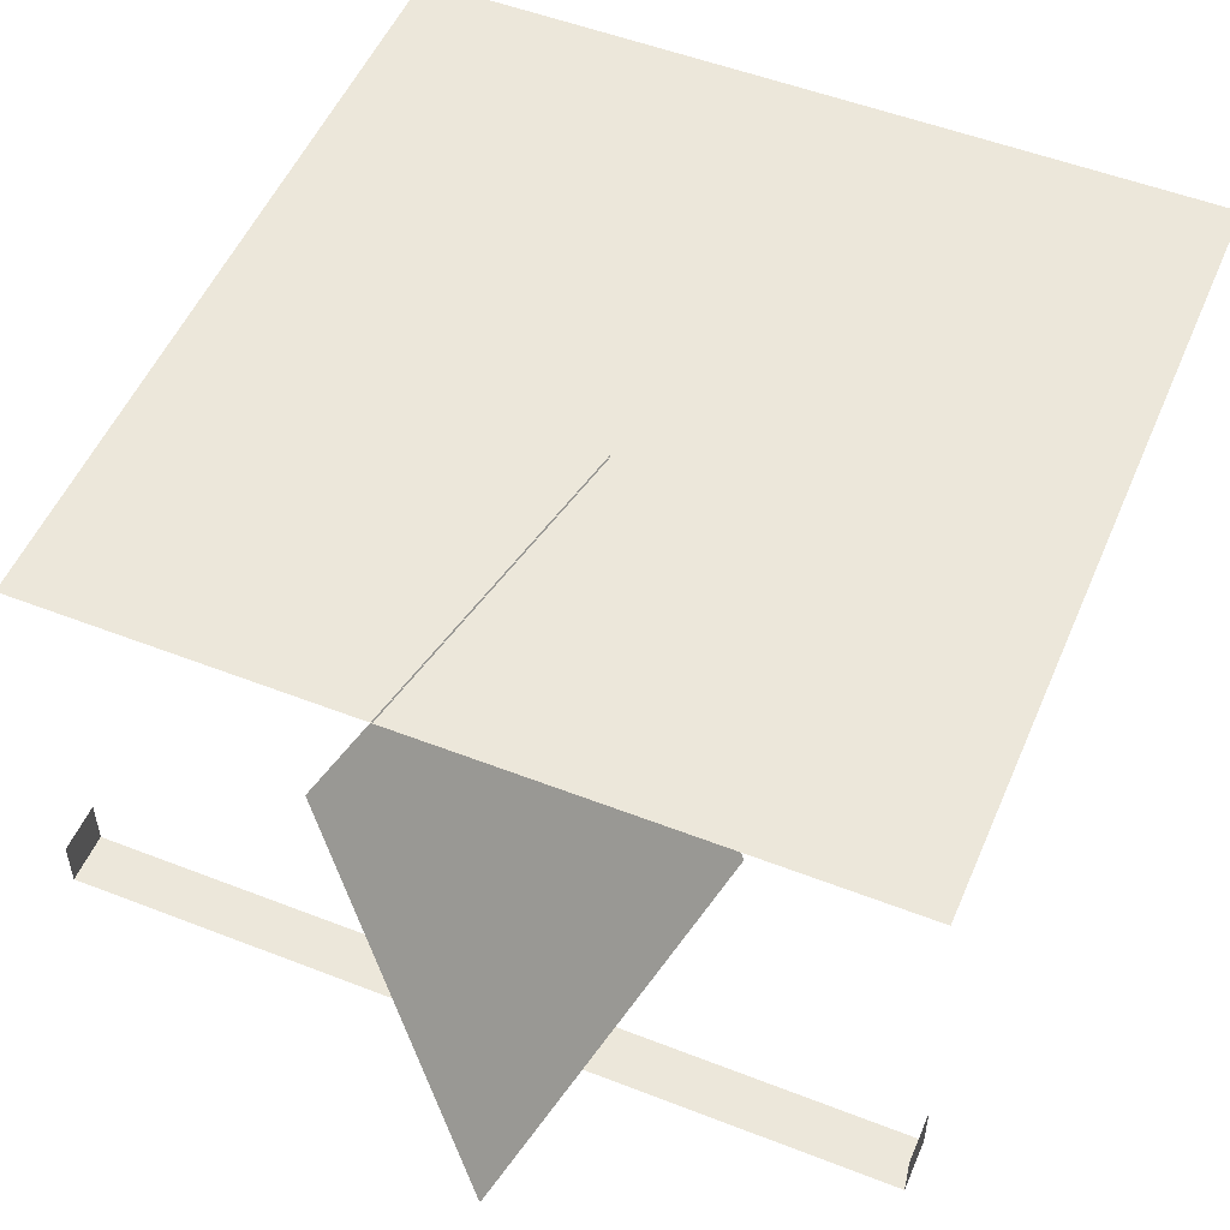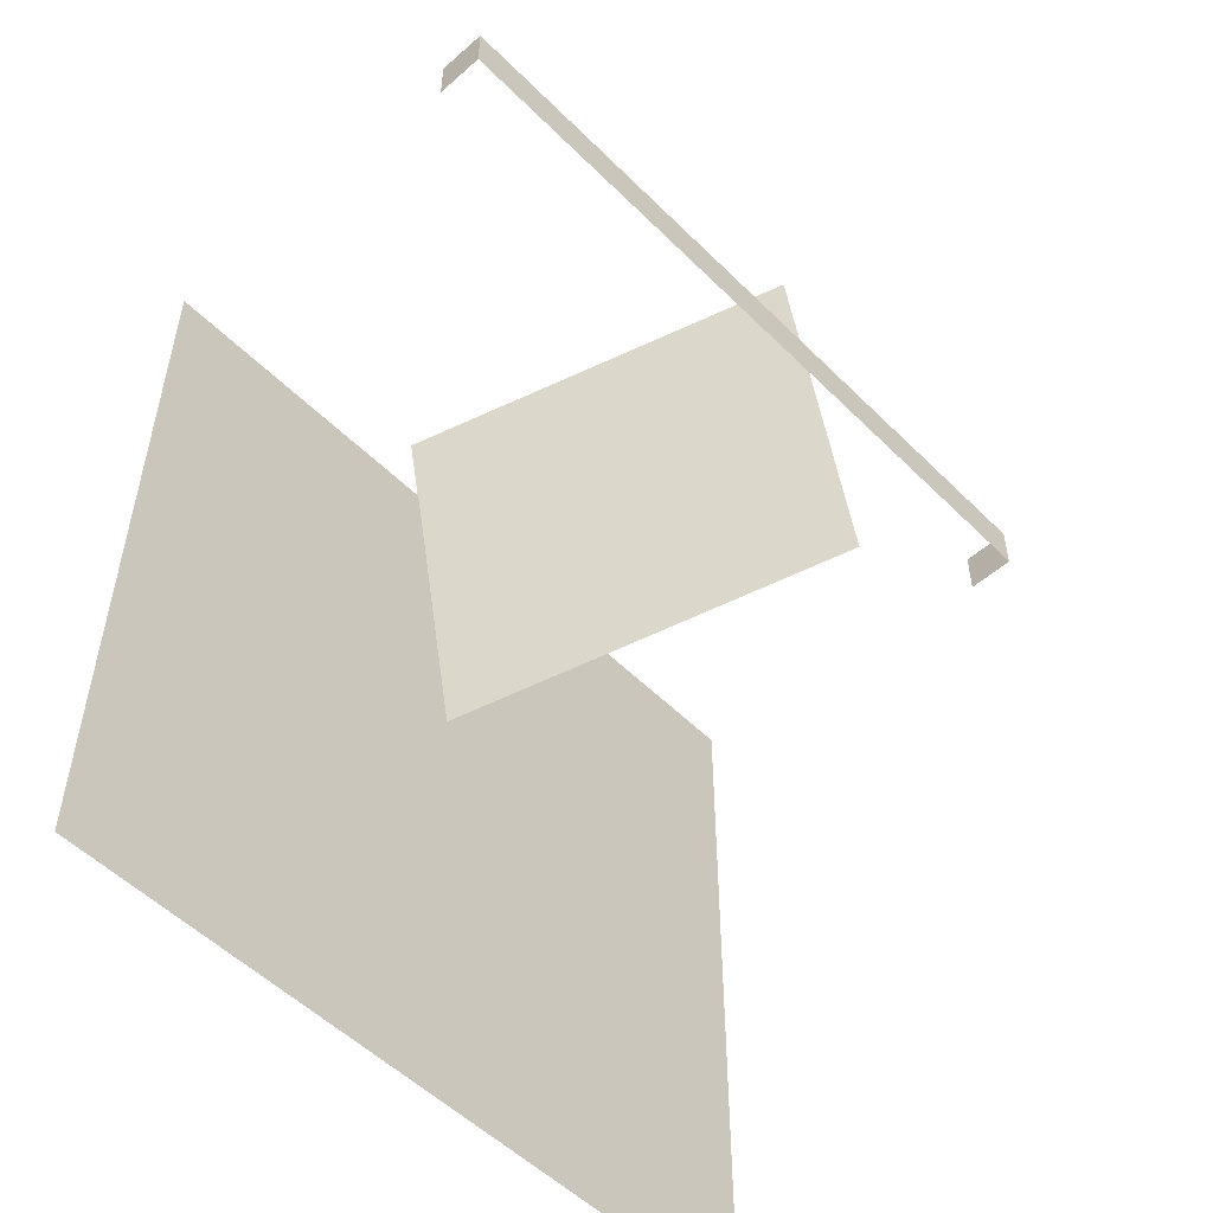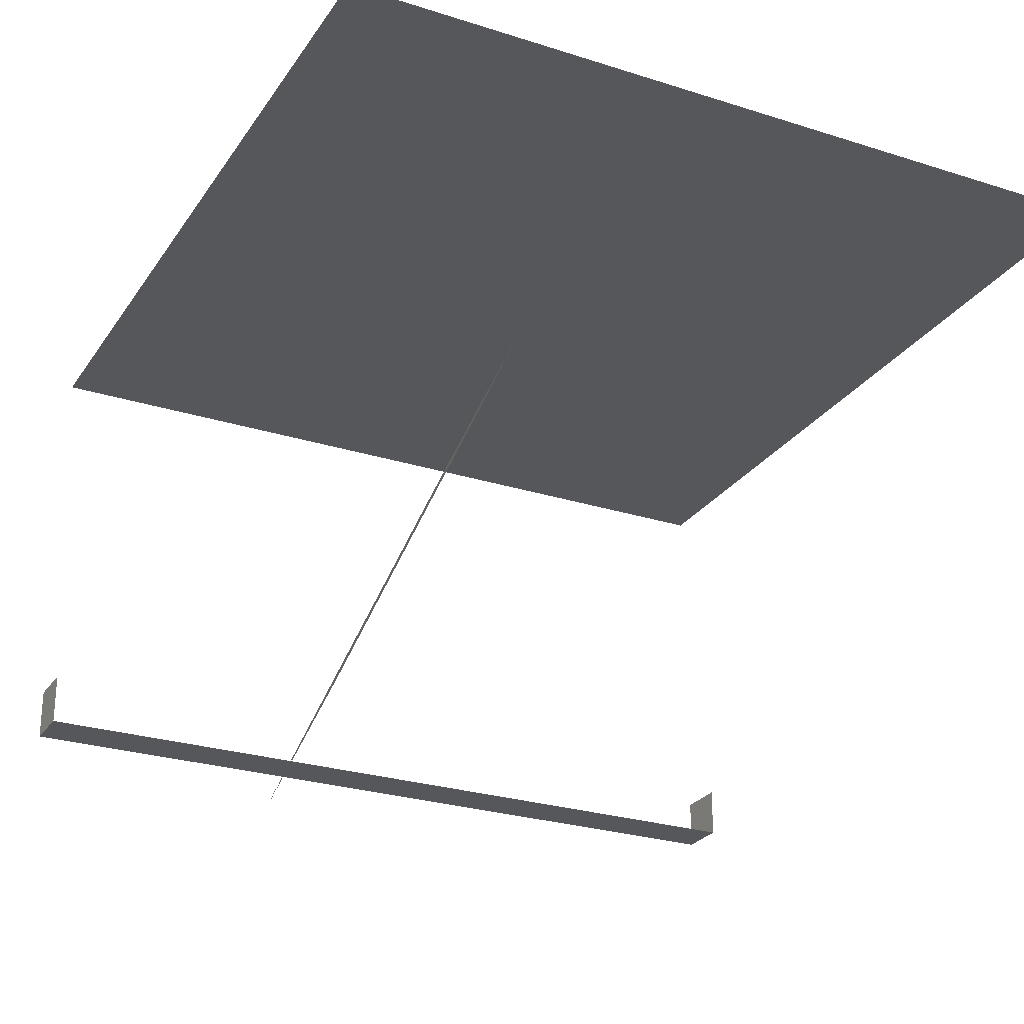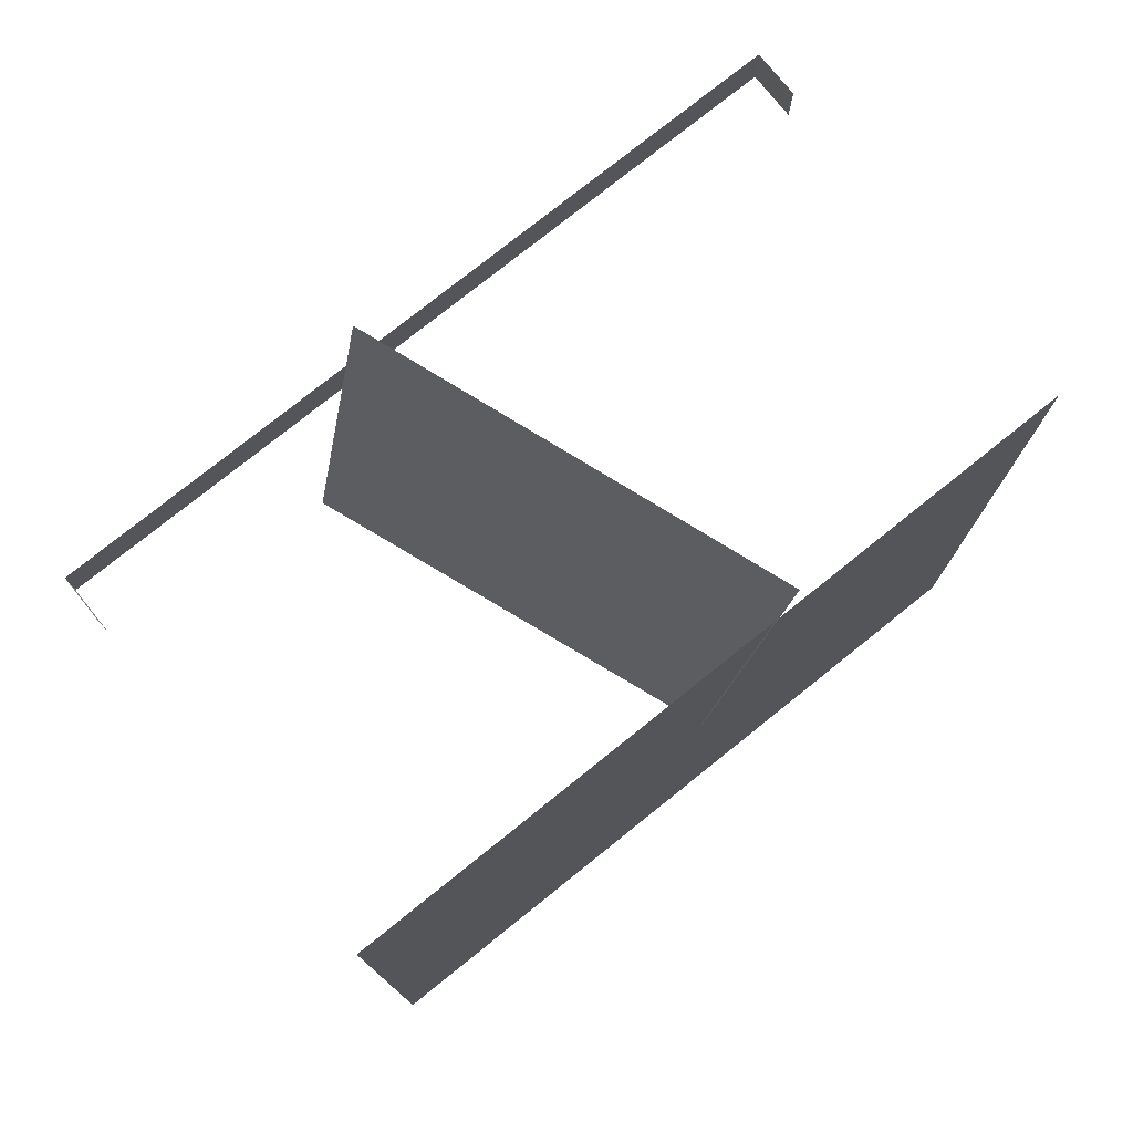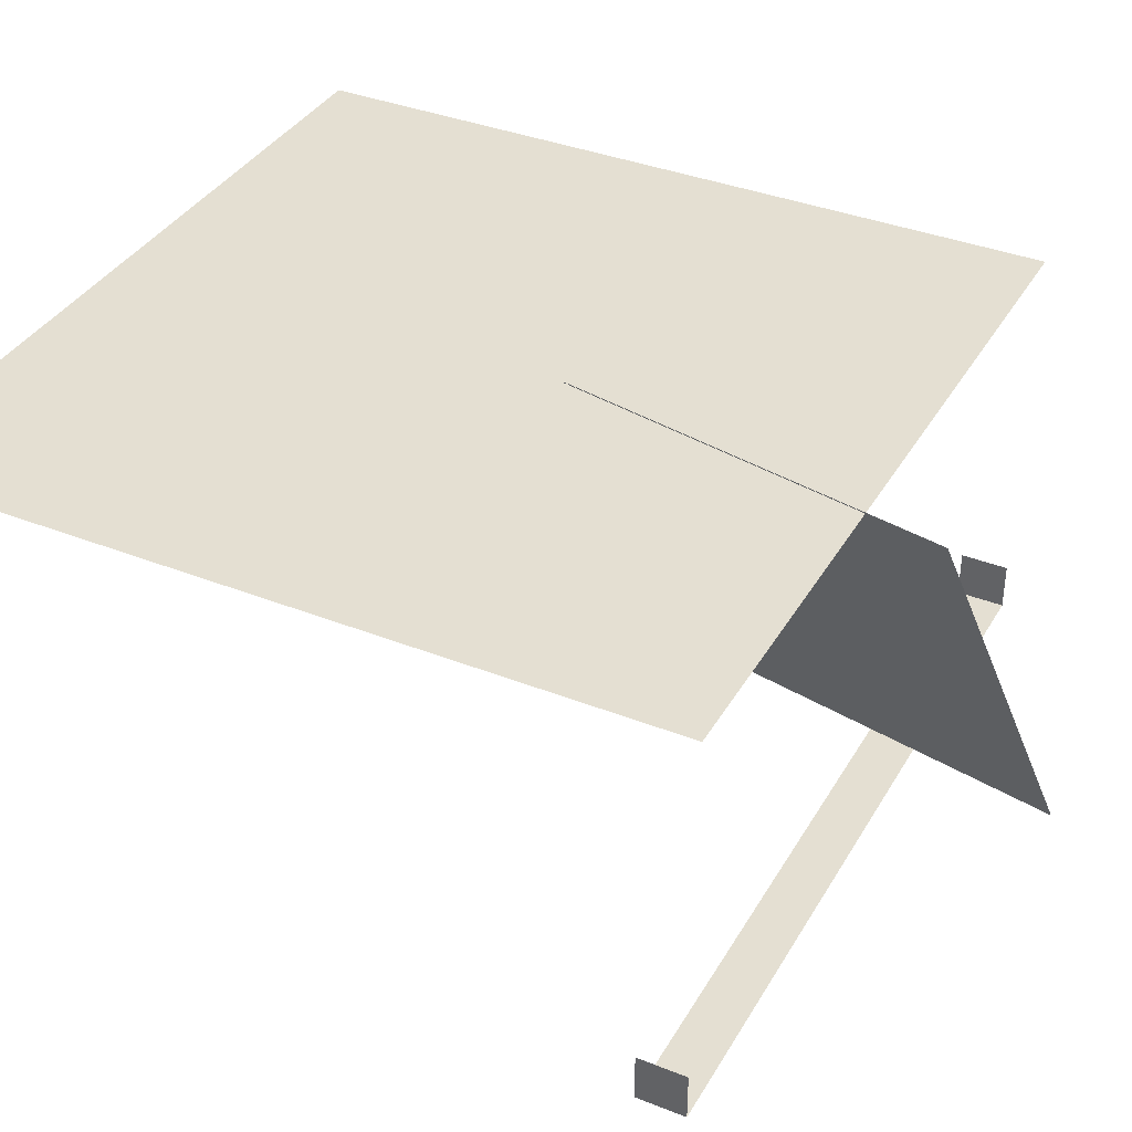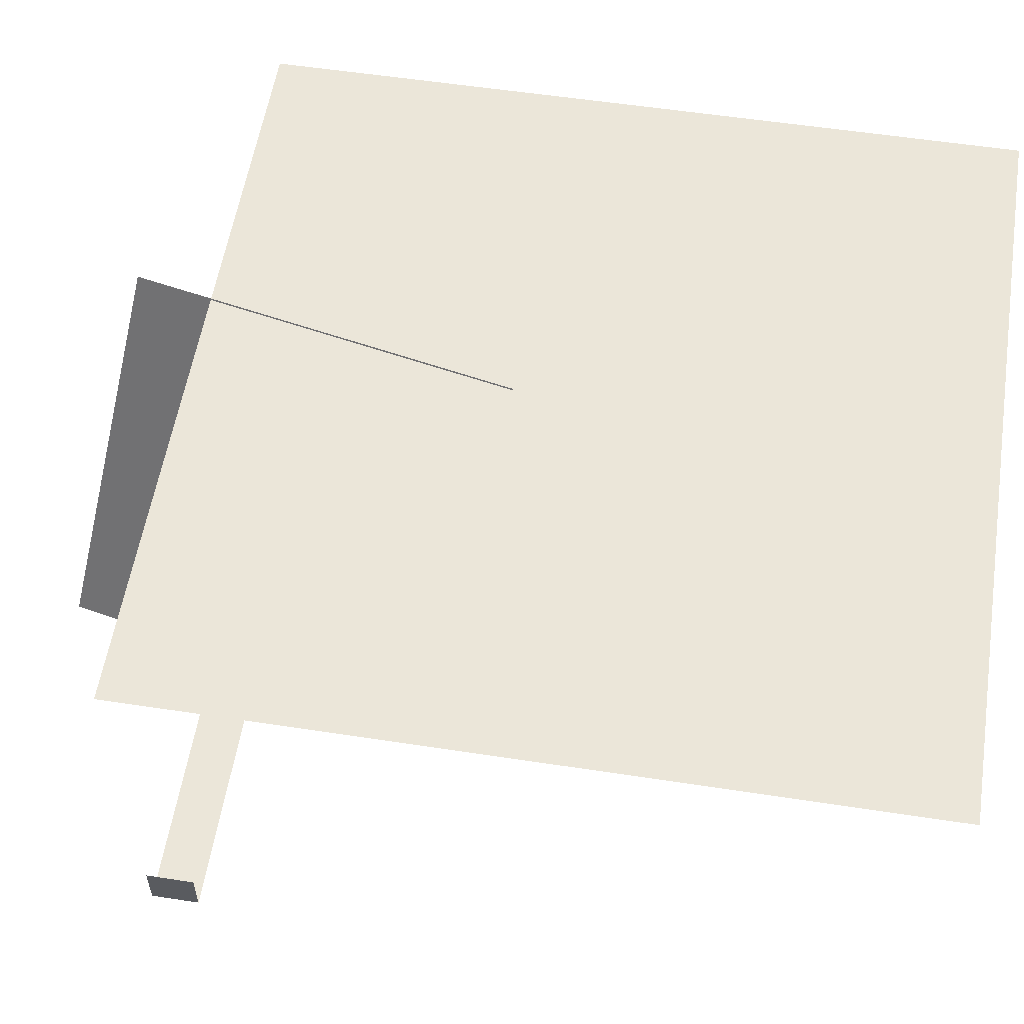
<metadata>
{"format":"obj","ext":"obj","renderer":"f3d","projection":"perspective","resolution":1024,"background":"white","views":[{"elev":52.3,"azim":-157.2,"up":"+Z"},{"elev":-52.7,"azim":133.3,"up":"+Y"},{"elev":-26.4,"azim":-26.6,"up":"+Z"},{"elev":77.0,"azim":-38.7,"up":"+Y"},{"elev":37.1,"azim":117.0,"up":"+Z"},{"elev":56.4,"azim":-80.9,"up":"+Z"}]}
</metadata>
<code>
v 0 0 0.999
v 0 1 0.999
v 1 1 0.999
v 1 0 0.999
v 0.505 0.6 1
v 0.605 1.1 1
v 0.4 1.2 0.5
v 0.3 0.7 0.5
v 0.606 1.1 1
v 0.506 0.6 1
v 0.301 0.7 0.5
v 0.401 1.2 0.5
v 0 0.9375 0.4688
v 0 1 0.4688
v 1 1 0.4688
v 1 0.9375 0.4688
v 0 0.9375 0.5313
v 0 1 0.5313
v 1 1 0.5312
v 1 0.9375 0.5312
g cep_gladiator_dagger_note_wall
f 1 2 3 4
f 5 6 7 8
f 9 10 11 12
f 13 14 15 16
f 17 18 14 13
f 16 15 19 20

</code>
